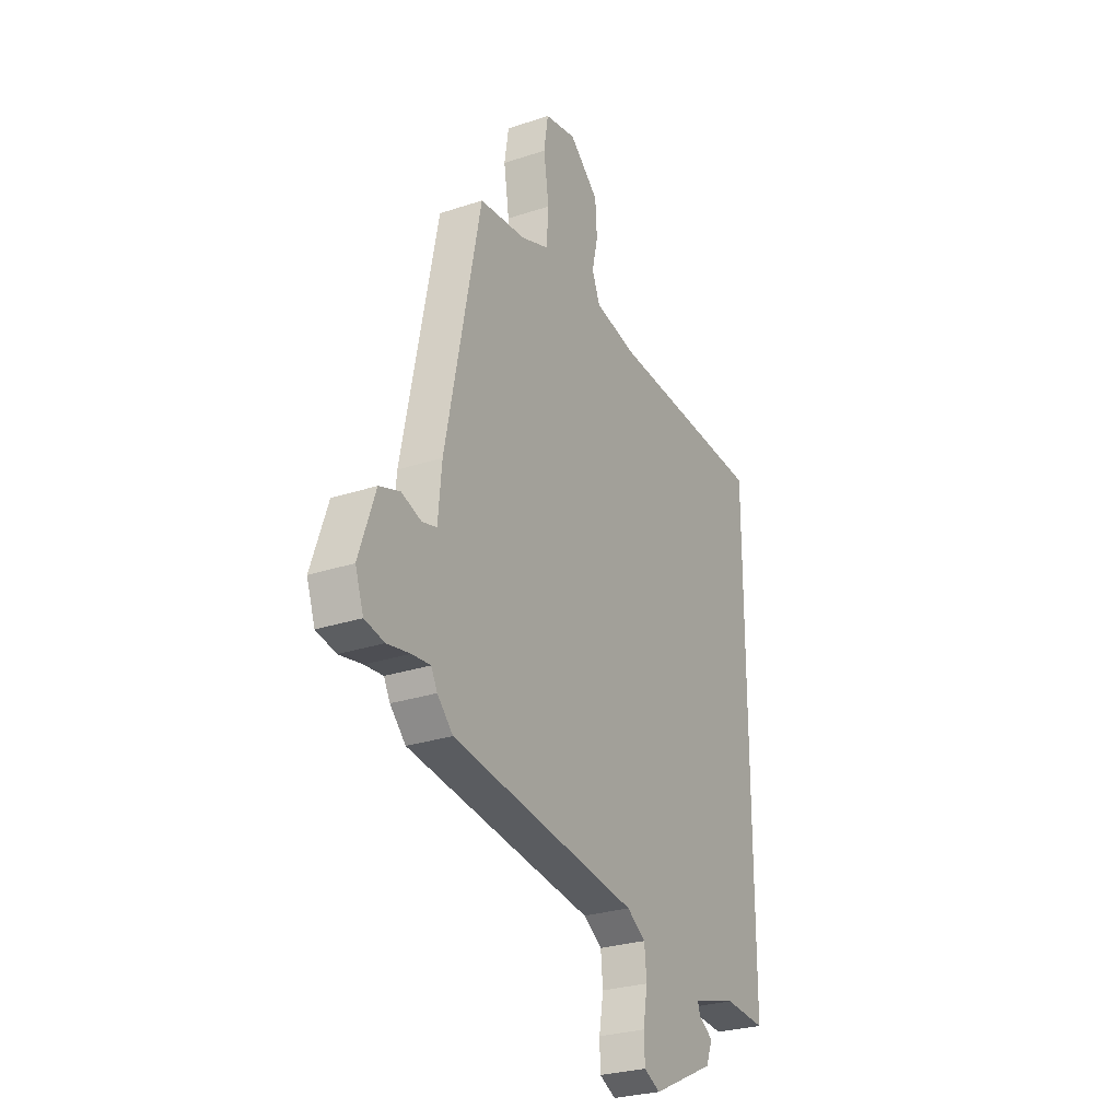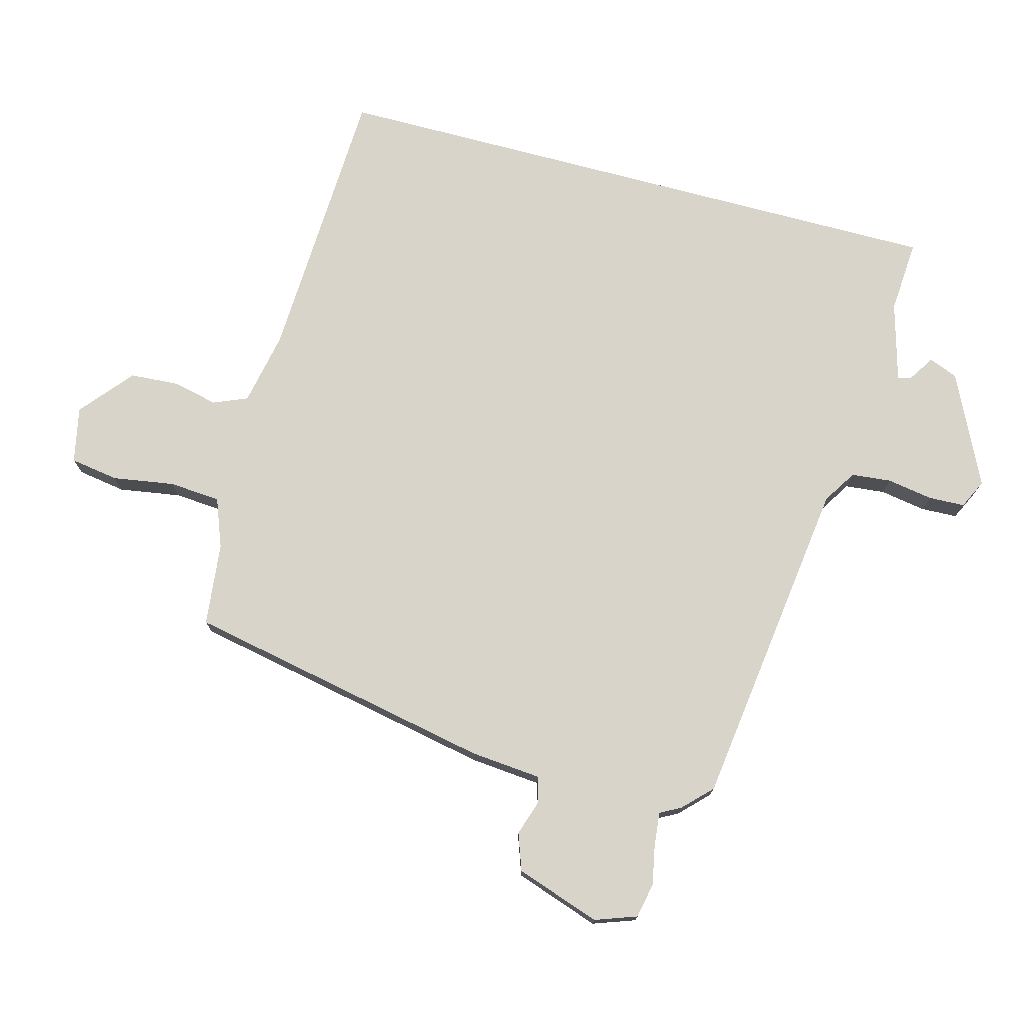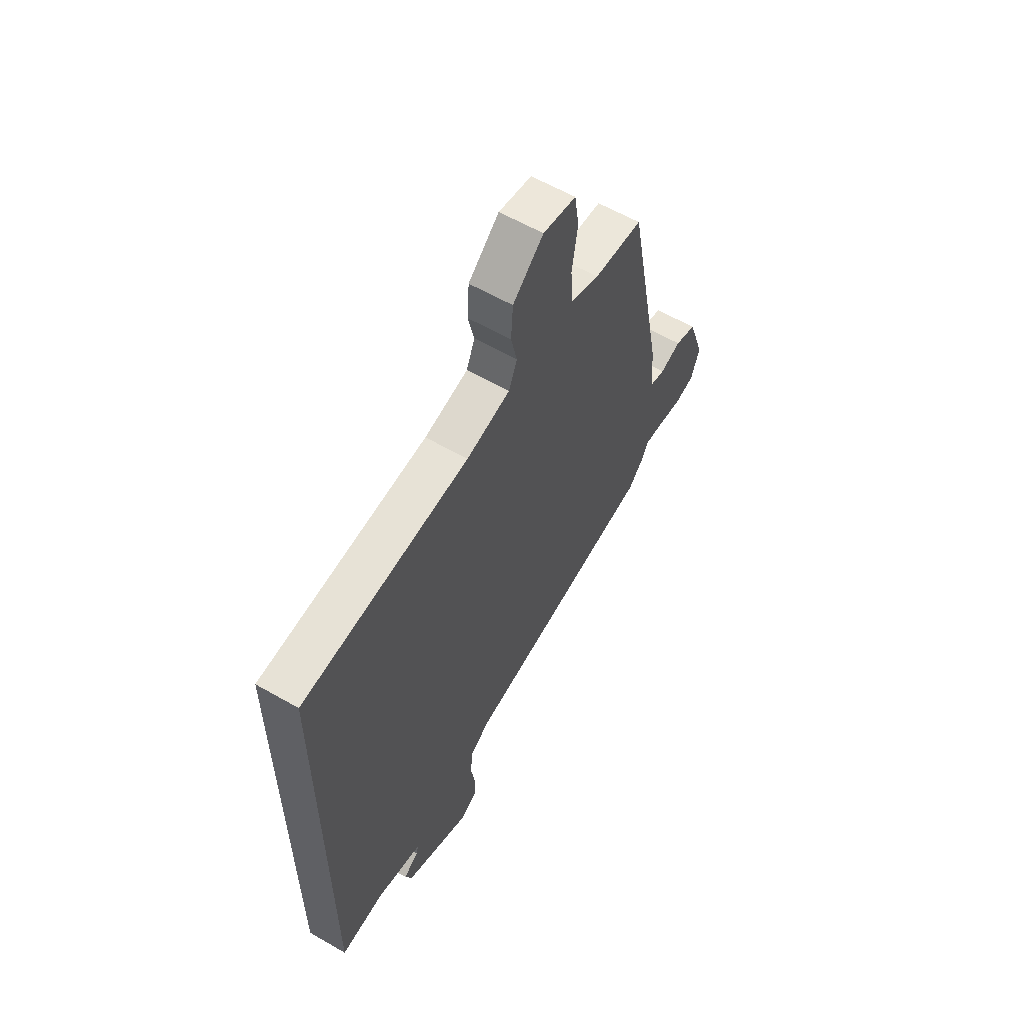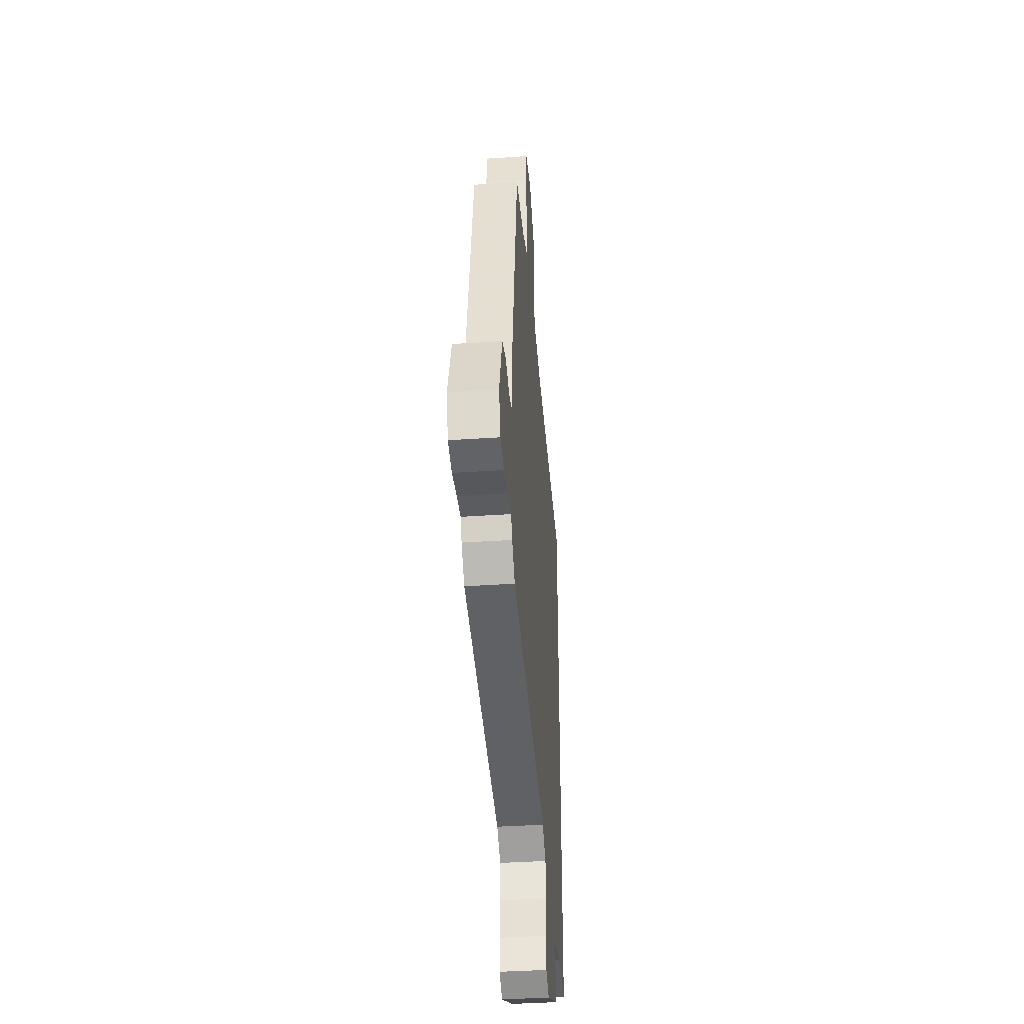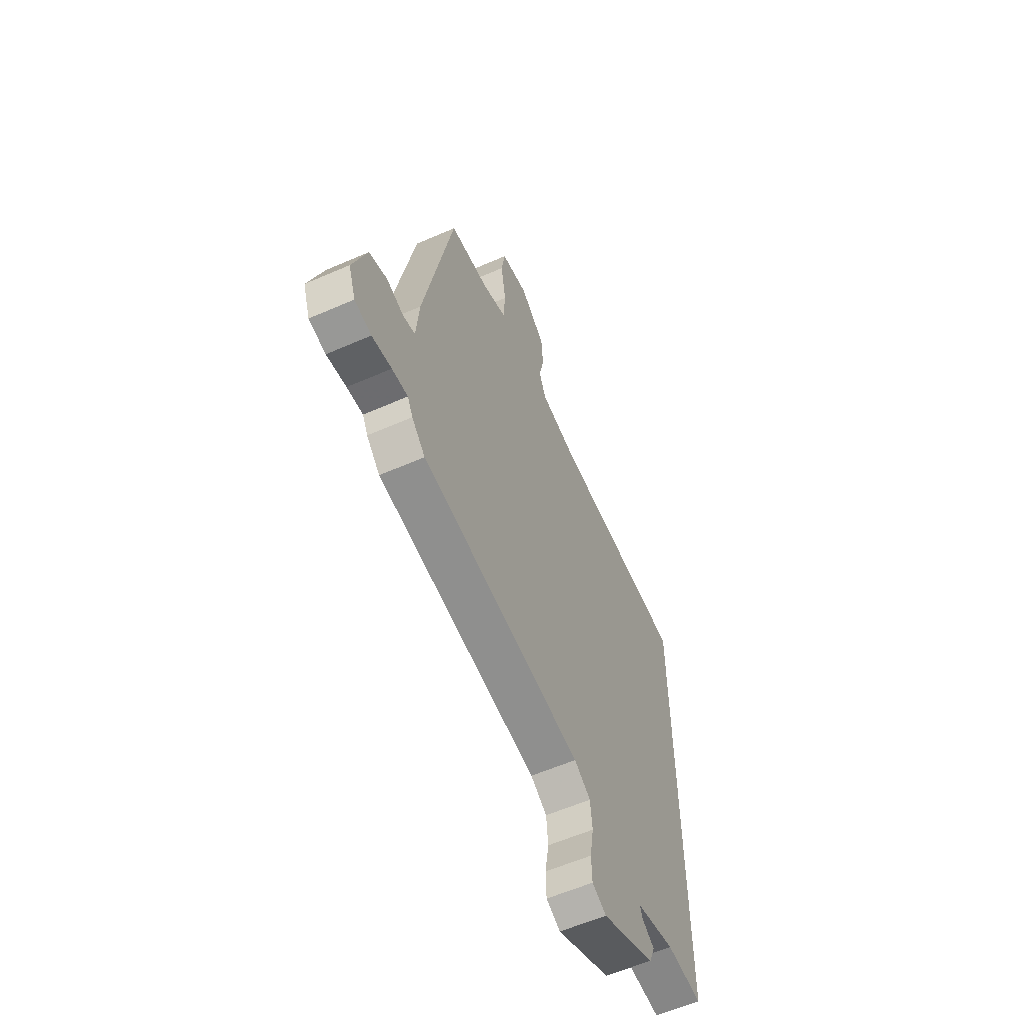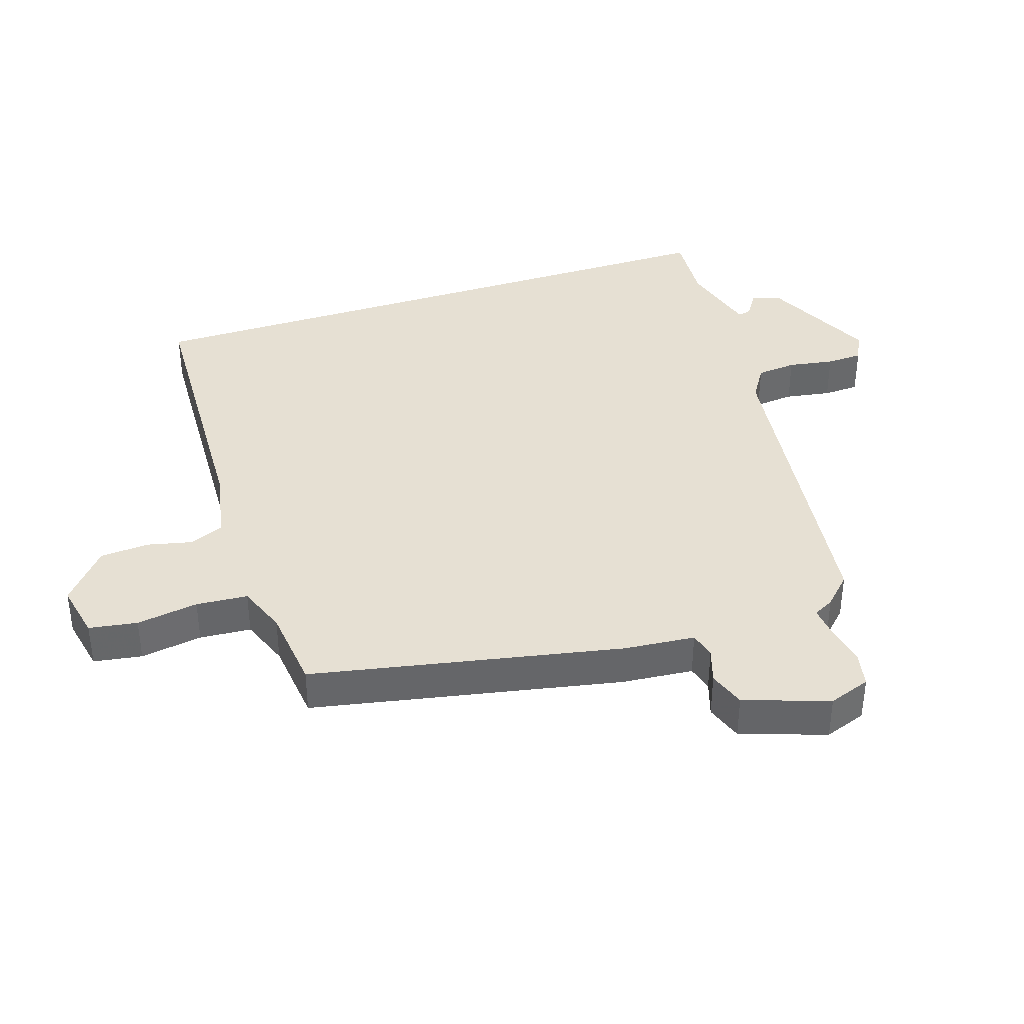
<metadata>
{"format":"obj","ext":"obj","renderer":"f3d","projection":"perspective","resolution":1024,"background":"white","views":[{"elev":-27.4,"azim":117.0,"up":"+Z"},{"elev":74.8,"azim":104.9,"up":"+Y"},{"elev":60.1,"azim":-59.5,"up":"+Z"},{"elev":-39.4,"azim":94.8,"up":"+Z"},{"elev":-58.7,"azim":114.3,"up":"+Z"},{"elev":38.5,"azim":71.8,"up":"+Y"}]}
</metadata>
<code>
v 0.441 0.07 0.477
v 0.537 0.07 -0.003
v 0.547 0.07 -0.113
v 0.587 0.07 -0.124
v 0.642 0.07 -0.106
v 0.699 0.07 -0.126
v 0.744 0.07 -0.257
v 0.721 0.07 -0.322
v 0.667 0.07 -0.333
v 0.604 0.07 -0.321
v 0.553 0.07 -0.316
v 0.536 0.07 -0.348
v 0.493 0.07 -0.391
v -0.025 0.07 -0.459
v -0.077 0.07 -0.492
v -0.083 0.07 -0.554
v -0.071 0.07 -0.625
v -0.073 0.07 -0.681
v -0.118 0.07 -0.703
v -0.291 0.07 -0.621
v -0.309 0.07 -0.576
v -0.269 0.07 -0.55
v -0.263 0.07 -0.529
v -0.386 0.07 -0.495
v -0.5 0.07 -0.503
v -0.5 0.07 0.479
v -0.061 0.07 0.499
v 0.054 0.07 0.522
v 0.076 0.07 0.575
v 0.06 0.07 0.645
v 0.065 0.07 0.721
v 0.146 0.07 0.789
v 0.233 0.07 0.771
v 0.245 0.07 0.696
v 0.23 0.07 0.6
v 0.236 0.07 0.52
v 0.312 0.07 0.491
v 0.441 0 0.477
v 0.537 0 -0.003
v 0.547 0 -0.113
v 0.587 0 -0.124
v 0.642 0 -0.106
v 0.699 0 -0.126
v 0.744 0 -0.257
v 0.721 0 -0.322
v 0.667 0 -0.333
v 0.604 0 -0.321
v 0.553 0 -0.316
v 0.536 0 -0.348
v 0.493 0 -0.391
v -0.025 0 -0.459
v -0.077 0 -0.492
v -0.083 0 -0.554
v -0.071 0 -0.625
v -0.073 0 -0.681
v -0.118 0 -0.703
v -0.291 0 -0.621
v -0.309 0 -0.576
v -0.269 0 -0.55
v -0.263 0 -0.529
v -0.386 0 -0.495
v -0.5 0 -0.503
v -0.5 0 0.479
v -0.061 0 0.499
v 0.054 0 0.522
v 0.076 0 0.575
v 0.06 0 0.645
v 0.065 0 0.721
v 0.146 0 0.789
v 0.233 0 0.771
v 0.245 0 0.696
v 0.23 0 0.6
v 0.236 0 0.52
v 0.312 0 0.491
f 33 34 35
f 32 33 35
f 31 32 35
f 30 31 35
f 29 30 35
f 28 29 35 36
f 27 28 36 37
f 1 2 3
f 37 1 3
f 27 37 3
f 26 27 3
f 25 26 3
f 24 25 3
f 20 21 22
f 19 20 22
f 18 19 22
f 17 18 22
f 16 17 22
f 15 16 22 23
f 14 15 23 24
f 24 3 4
f 14 24 4
f 13 14 4
f 12 13 4
f 11 12 4
f 8 9 10
f 8 10 11
f 7 8 11
f 6 7 11
f 5 6 11
f 4 5 11
f 72 71 70
f 72 70 69
f 72 69 68
f 72 68 67
f 72 67 66
f 73 72 66 65
f 74 73 65 64
f 40 39 38
f 40 38 74
f 40 74 64
f 40 64 63
f 40 63 62
f 40 62 61
f 59 58 57
f 59 57 56
f 59 56 55
f 59 55 54
f 59 54 53
f 60 59 53 52
f 61 60 52 51
f 41 40 61
f 41 61 51
f 41 51 50
f 41 50 49
f 41 49 48
f 47 46 45
f 48 47 45
f 48 45 44
f 48 44 43
f 48 43 42
f 48 42 41
f 1 38 39 2
f 2 39 40 3
f 3 40 41 4
f 4 41 42 5
f 5 42 43 6
f 6 43 44 7
f 7 44 45 8
f 8 45 46 9
f 9 46 47 10
f 10 47 48 11
f 11 48 49 12
f 12 49 50 13
f 13 50 51 14
f 14 51 52 15
f 15 52 53 16
f 16 53 54 17
f 17 54 55 18
f 18 55 56 19
f 19 56 57 20
f 20 57 58 21
f 21 58 59 22
f 22 59 60 23
f 23 60 61 24
f 24 61 62 25
f 25 62 63 26
f 26 63 64 27
f 27 64 65 28
f 28 65 66 29
f 29 66 67 30
f 30 67 68 31
f 31 68 69 32
f 32 69 70 33
f 33 70 71 34
f 34 71 72 35
f 35 72 73 36
f 36 73 74 37
f 37 74 38 1

</code>
